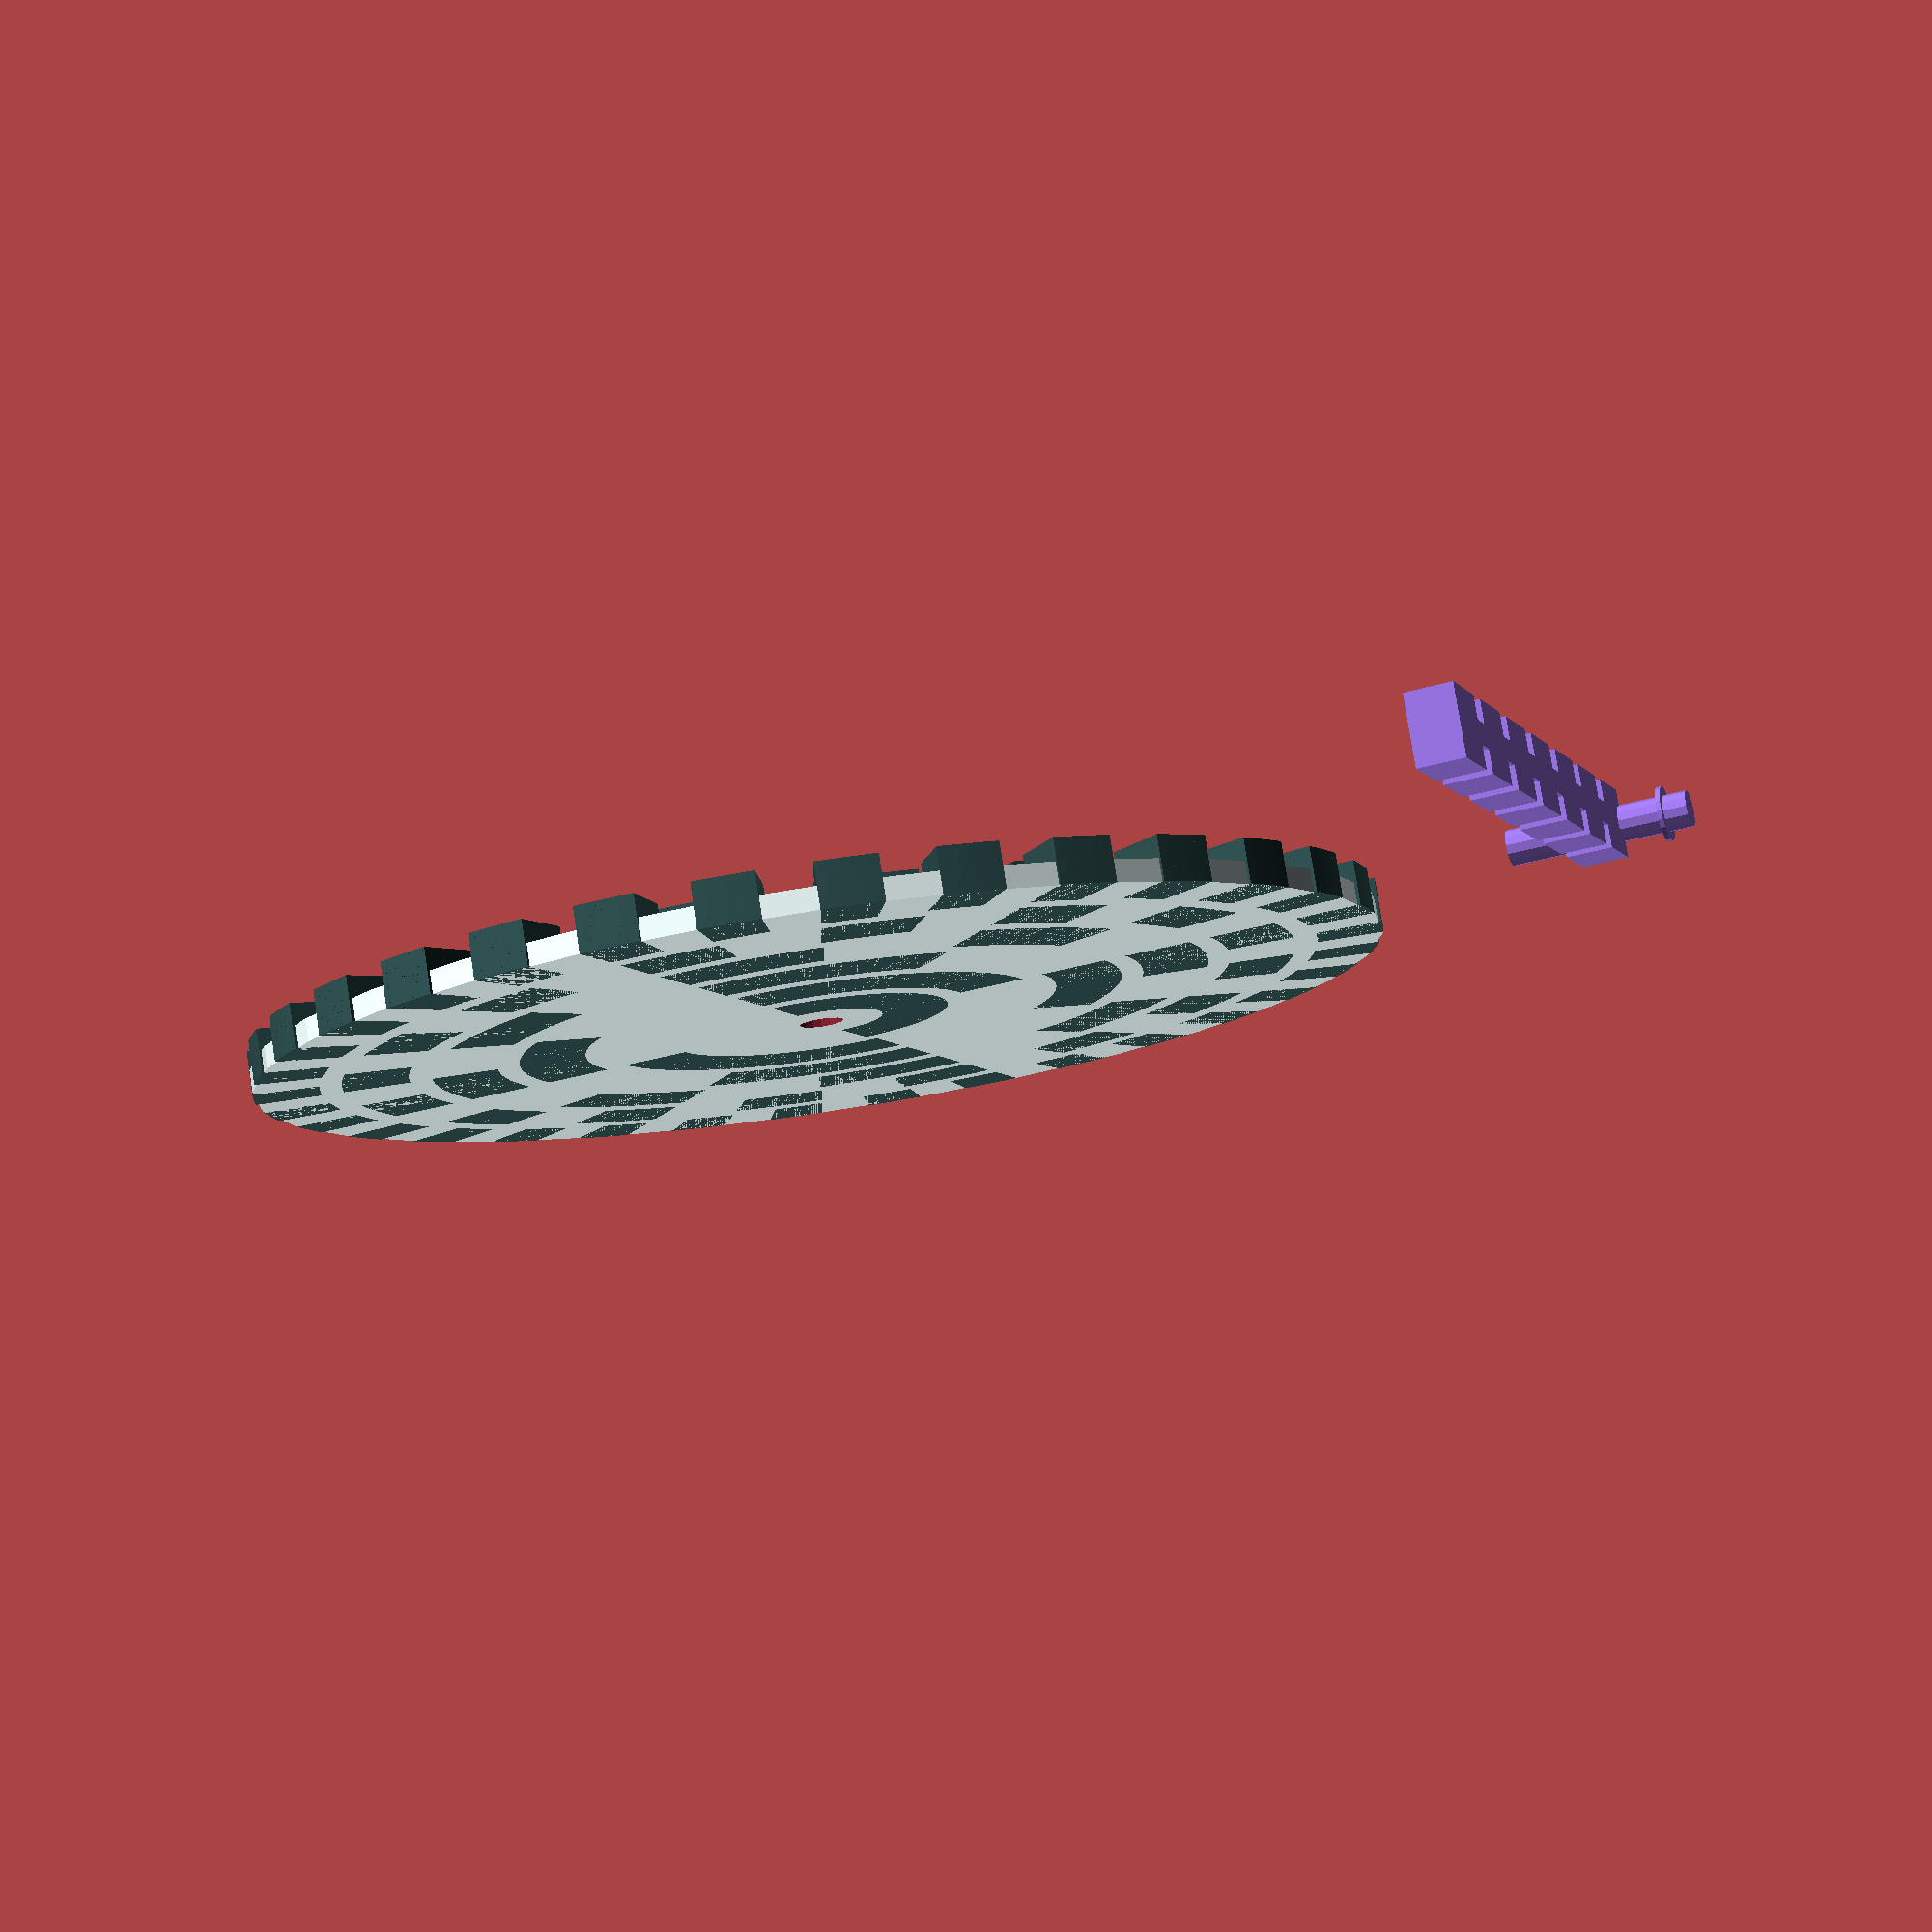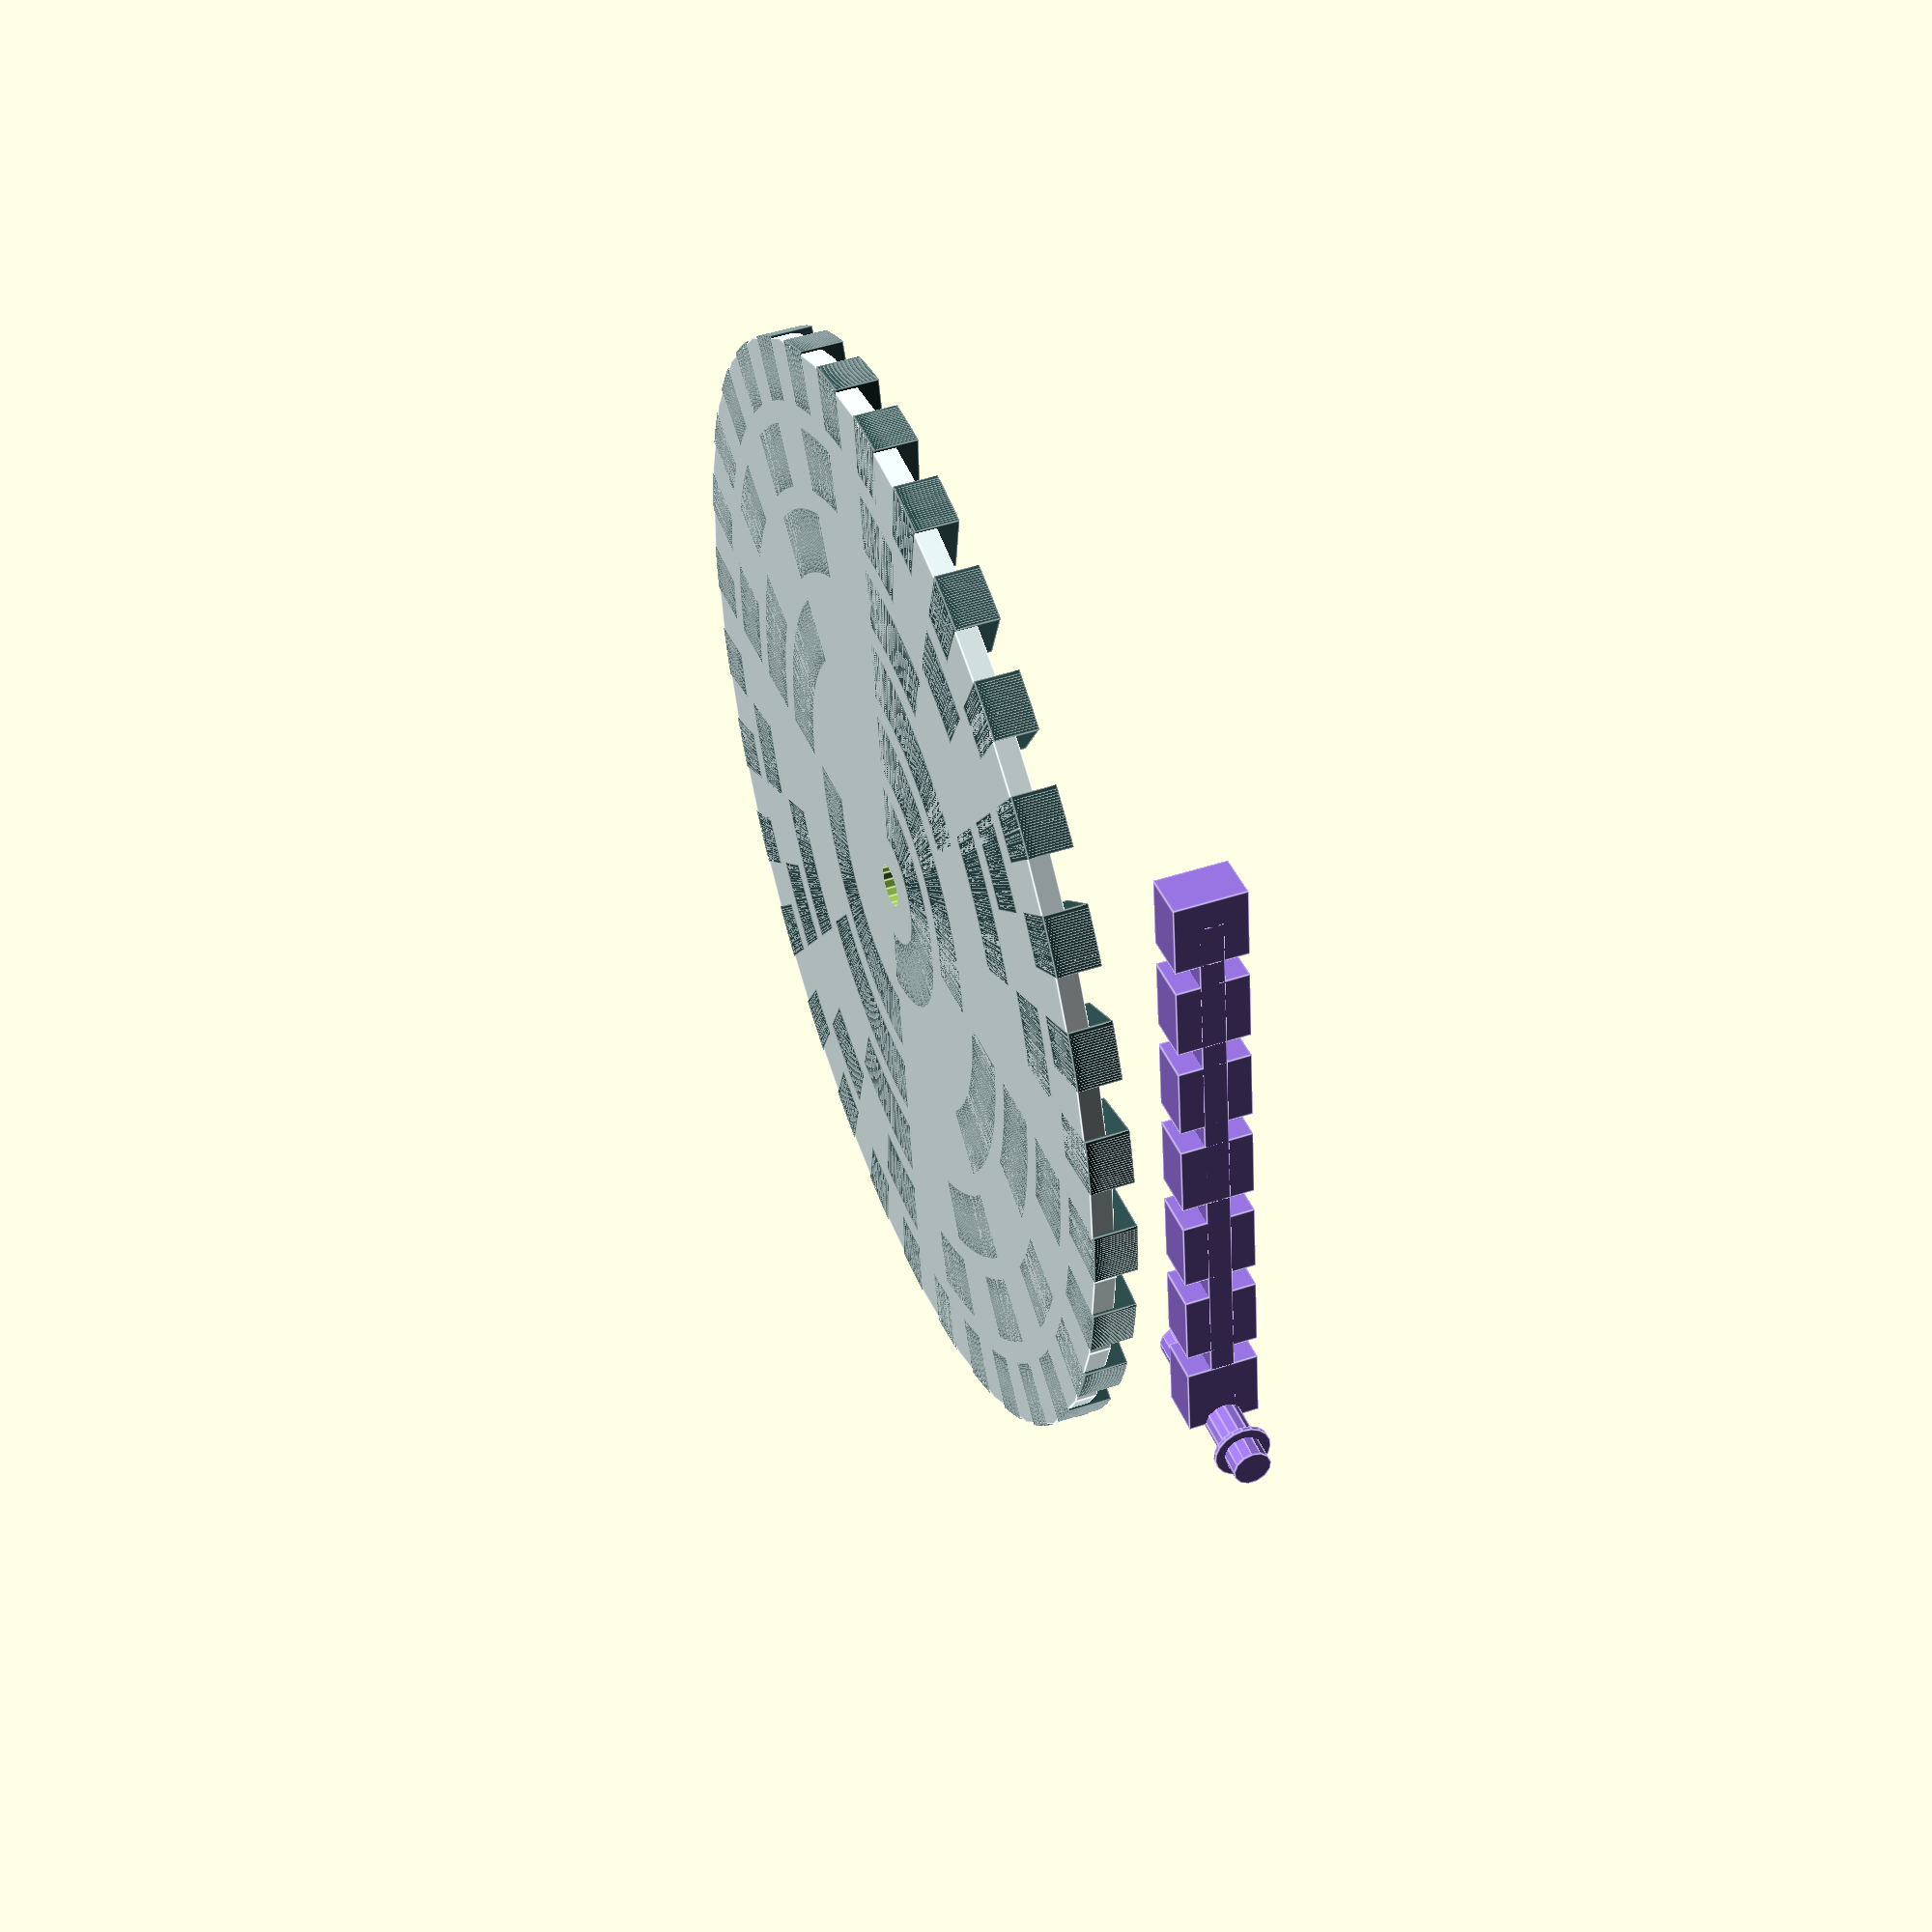
<openscad>
module binary_ring(radius, bits, ridge_width, height) {
  for(i=[0:2:pow(2,bits)]) {
    union() {
      for(angle=[ i*360/pow(2,bits) : pow(2,-bits/3) : (i+1)*360/pow(2,bits)] ) {
        translate([radius*cos(angle), radius*sin(angle)])
          rotate(angle)
          cube(size=[ridge_width,1,height]);
      }
    }
  }
}

module measurement_arm(inner_hole, height, radius, bits, spacing) {
  union() {
    // the post to hold it together
    cylinder(r=inner_hole-1, h=height+inner_hole*6);
    // a skirt to keep it from falling down on all-zero reading
    translate([0,0,height/2])
      cylinder(r=inner_hole+1, h=1);
    translate([0,-inner_hole/2,height+inner_hole]) {
      cube(size=[large_radius+ridge_width, inner_hole, inner_hole*2]);
      // some ridges to guide wires
      for(i=[0:bits]) {
        translate([spacing*i,-inner_hole,0])
          cube([15,3*inner_hole,inner_hole*2]);
      }
    }
  }
}

total_bits = 6;
ridge_width = 15;
inner_hole = 5;
buffer = 5;
large_radius = total_bits*(ridge_width+buffer-1);
height = 10;

difference() {
  union() {
    color("Azure")
      cylinder(r=large_radius+ridge_width, h=height/2);
    for(i=[0:total_bits-1]) {
      color("DarkSlateGray")
        binary_ring(radius=large_radius-(ridge_width+buffer)*i,
                    bits=total_bits-i,
                    ridge_width=ridge_width,
                    height=height);
    }
  }
  cylinder(r=inner_hole, h=height, center=true);
}

translate([0,large_radius+total_bits*ridge_width,inner_hole])
  rotate(a=[90,0,0])
    color("MediumPurple")
      measurement_arm(inner_hole, height, radius, total_bits, ridge_width+buffer);

</openscad>
<views>
elev=280.6 azim=290.9 roll=171.3 proj=p view=solid
elev=312.0 azim=278.6 roll=249.7 proj=p view=edges
</views>
